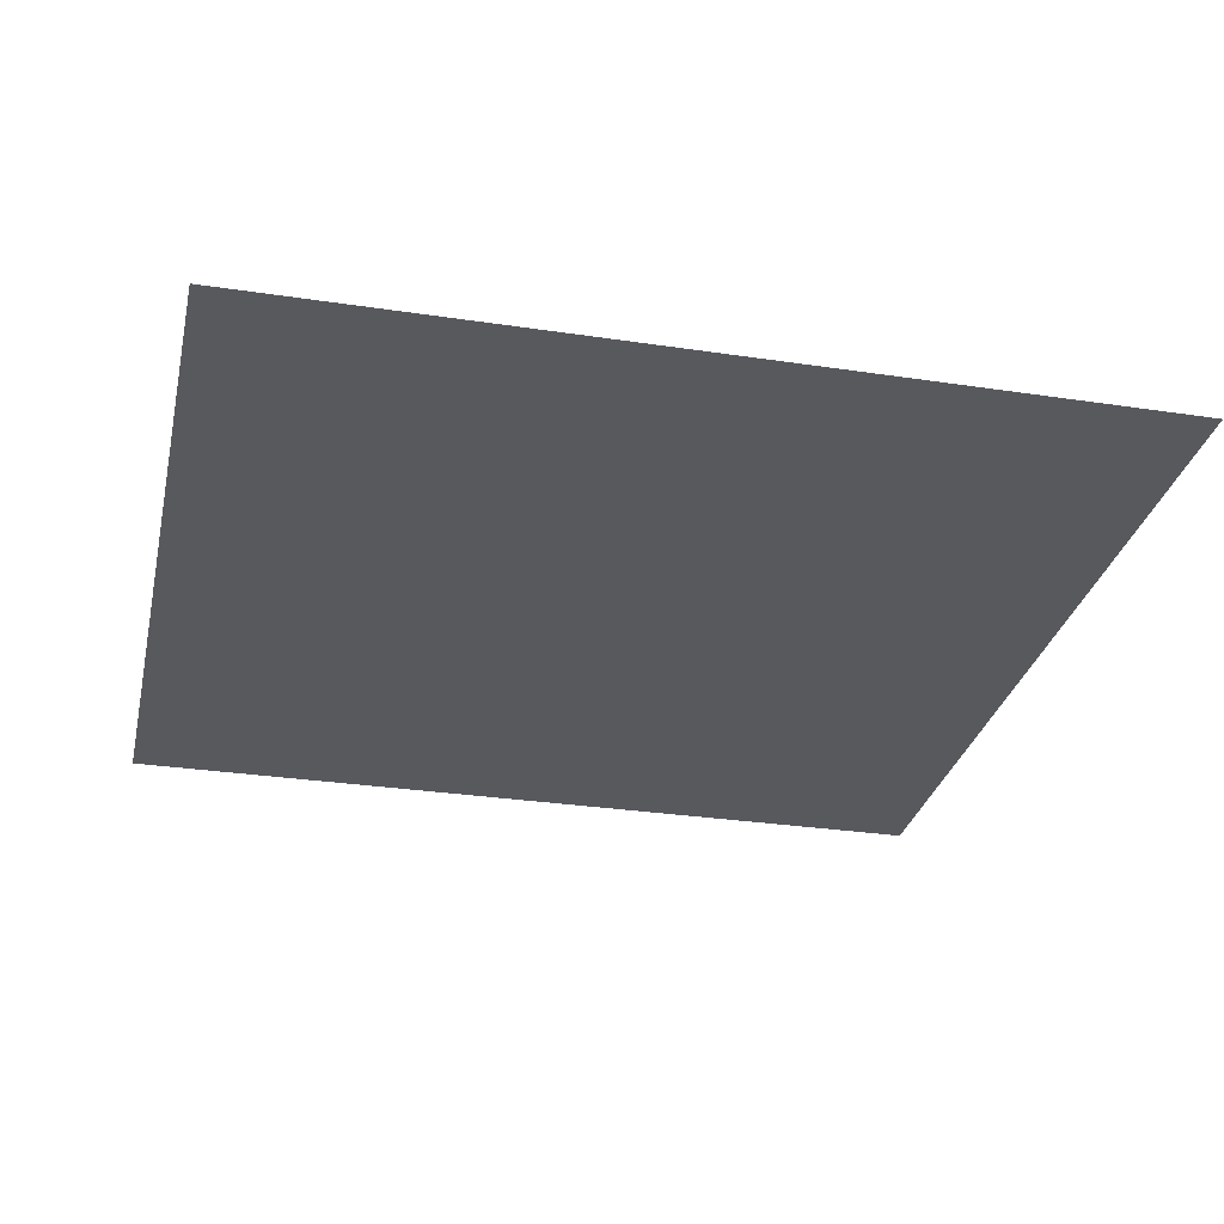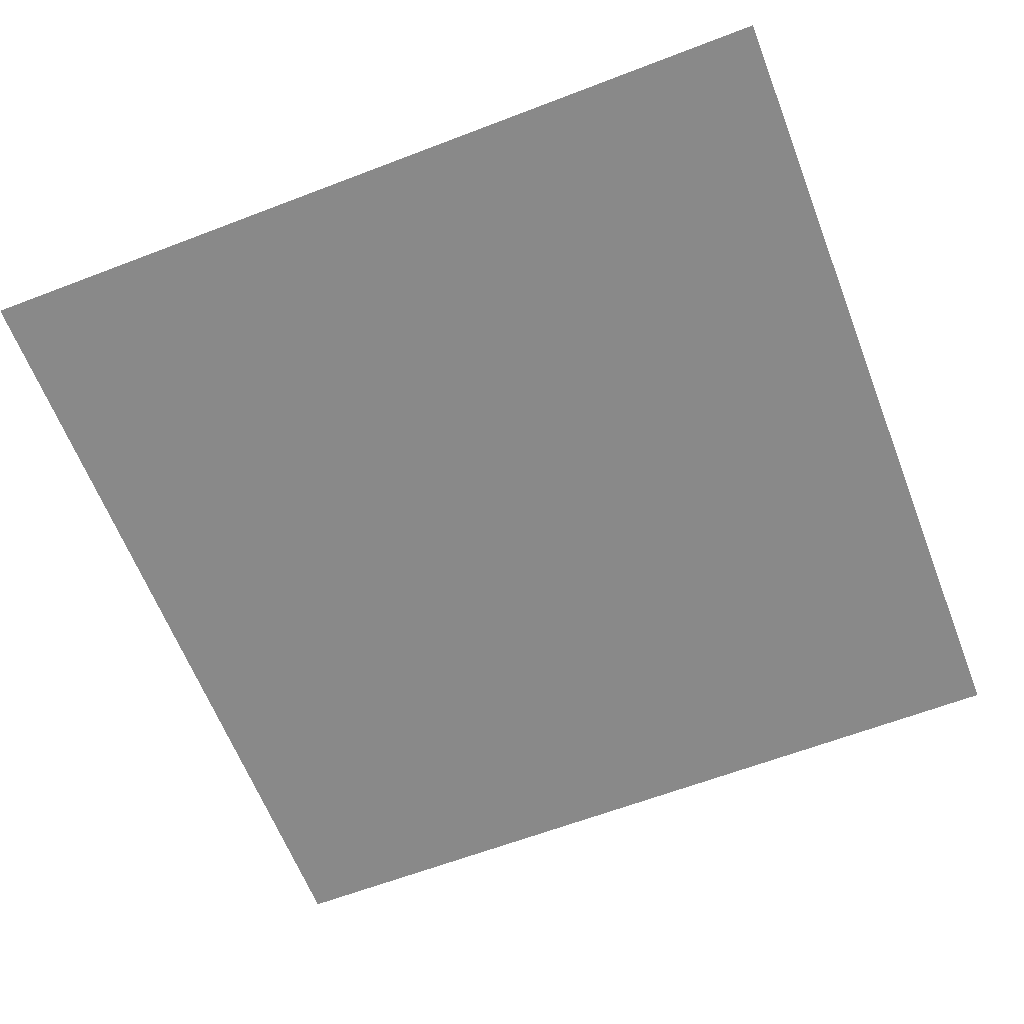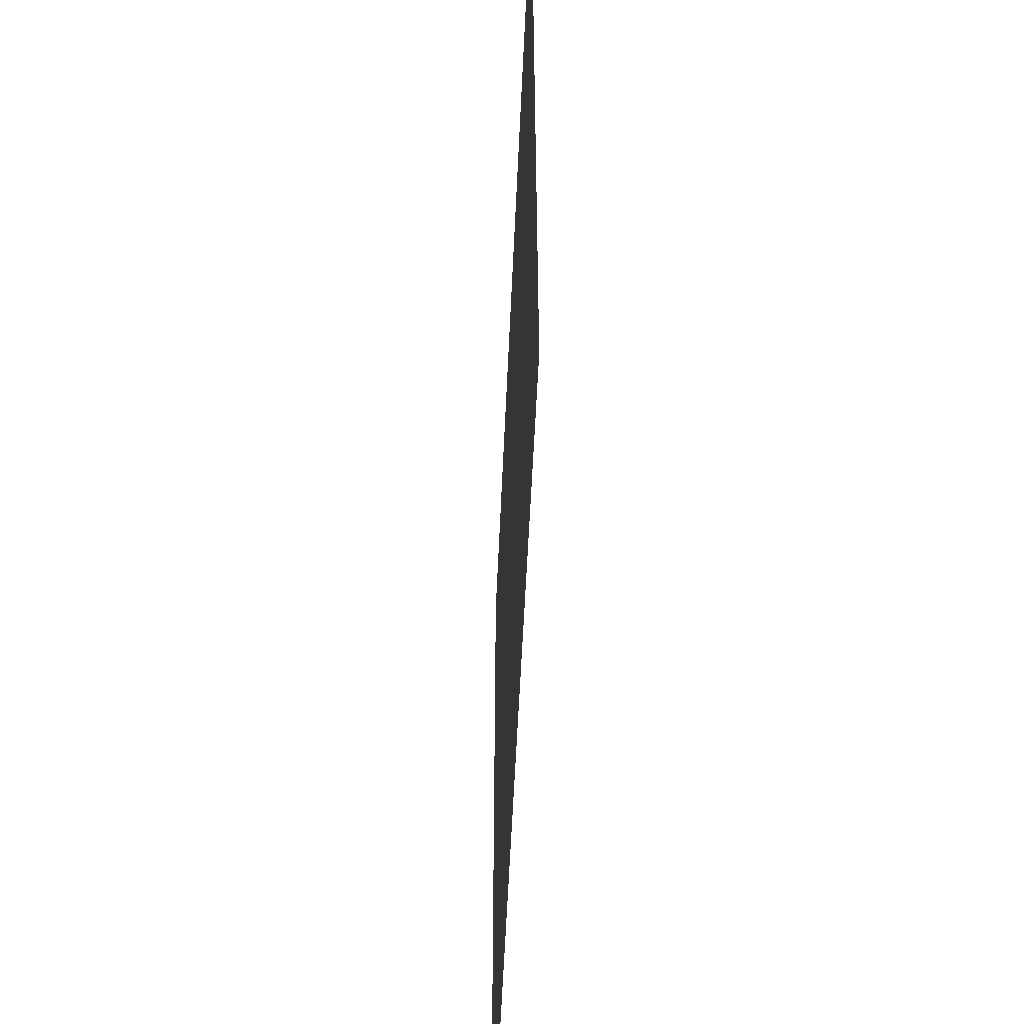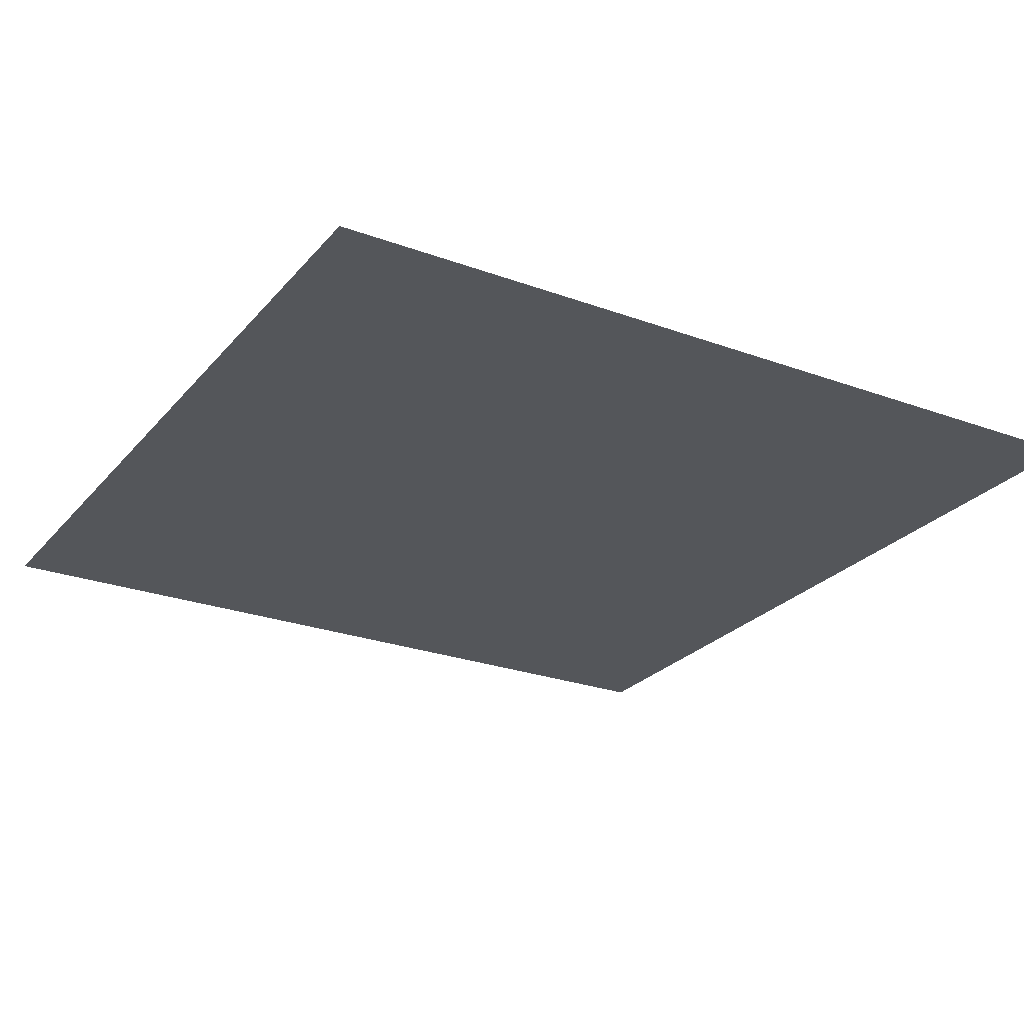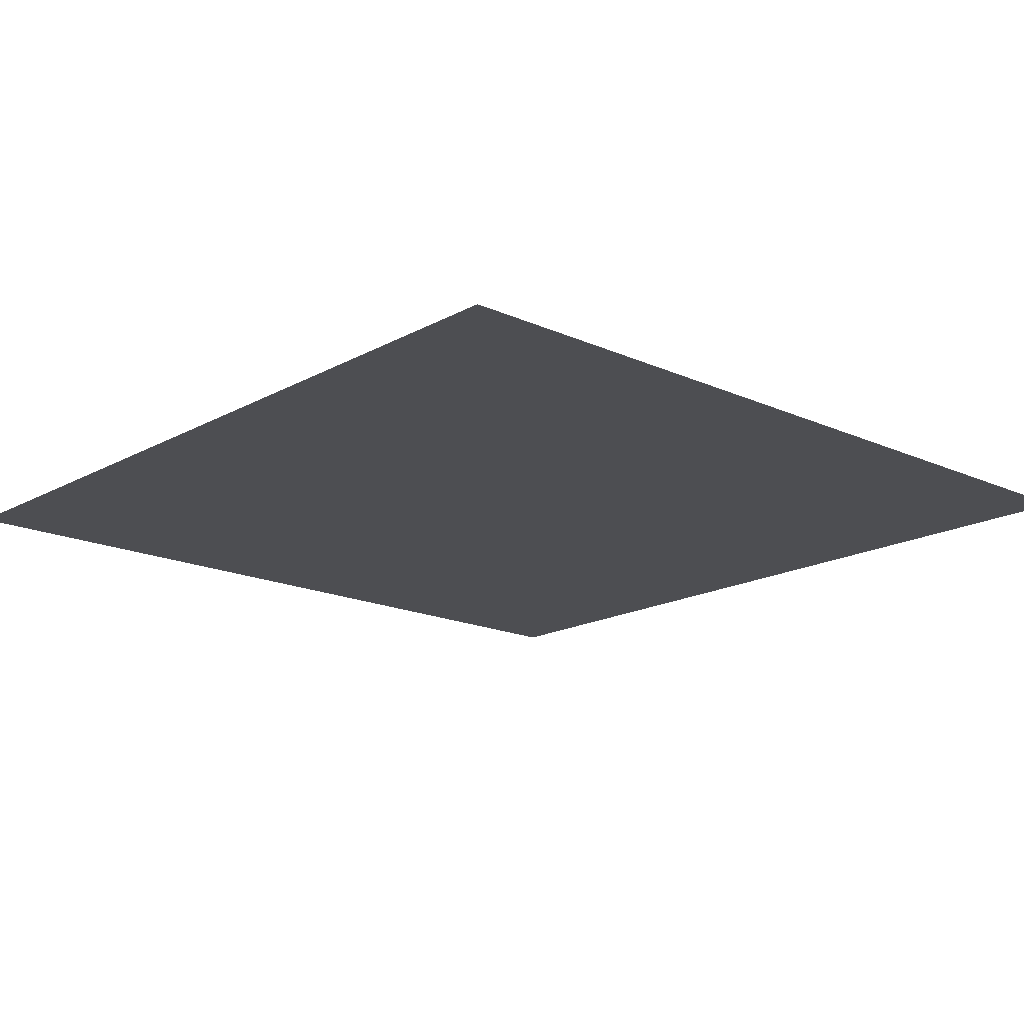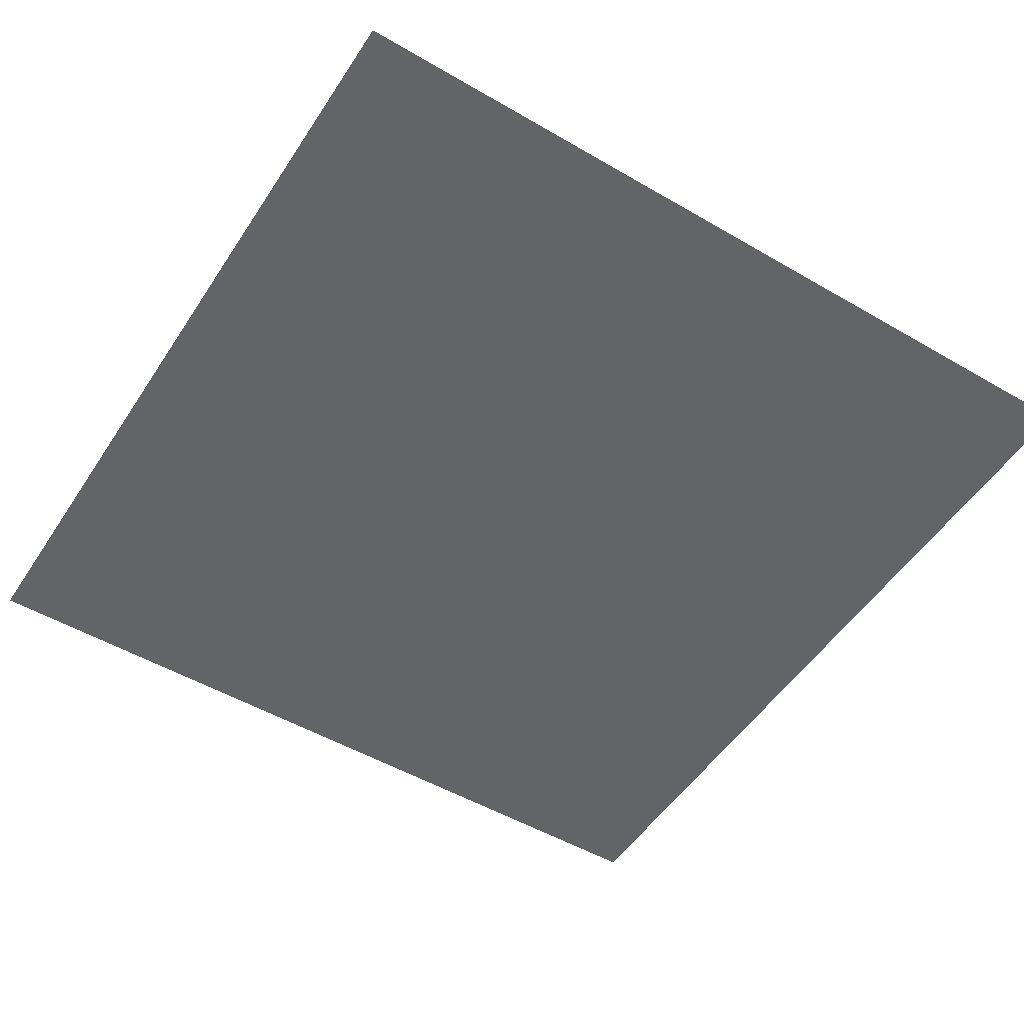
<metadata>
{"format":"obj","ext":"obj","renderer":"f3d","projection":"perspective","resolution":1024,"background":"white","views":[{"elev":-29.7,"azim":-12.5,"up":"+Y"},{"elev":-63.0,"azim":111.2,"up":"+Y"},{"elev":-55.4,"azim":-92.5,"up":"+Z"},{"elev":-25.4,"azim":-30.5,"up":"+Y"},{"elev":-17.1,"azim":137.8,"up":"+Y"},{"elev":-51.3,"azim":-32.3,"up":"+Y"}]}
</metadata>
<code>
v  -269.3 0 134.2
v  -269.3 0 269.6
v  -134 0 134.2
v  -134 0 269.6
v  1.391 0 134.2
v  1.391 0 269.6
v  136.7 0 134.2
v  136.7 0 269.6
v  272.1 0 134.2
v  272.1 0 269.6
v  -269.3 0 -1.123
v  -134 0 -1.123
v  1.391 0 -1.123
v  136.7 0 -1.123
v  272.1 0 -1.123
v  -269.3 0 -136.5
v  -134 0 -136.5
v  1.391 0 -136.5
v  136.7 0 -136.5
v  272.1 0 -136.5
v  -269.3 0 -271.8
v  -134 0 -271.8
v  1.391 0 -271.8
v  136.7 0 -271.8
v  272.1 0 -271.8
g Plane001
f 1 2 3
f 4 3 2
f 3 4 5
f 6 5 4
f 5 6 7
f 8 7 6
f 7 8 9
f 10 9 8
f 11 1 12
f 3 12 1
f 12 3 13
f 5 13 3
f 13 5 14
f 7 14 5
f 14 7 15
f 9 15 7
f 16 11 17
f 12 17 11
f 17 12 18
f 13 18 12
f 18 13 19
f 14 19 13
f 19 14 20
f 15 20 14
f 21 16 22
f 17 22 16
f 22 17 23
f 18 23 17
f 23 18 24
f 19 24 18
f 24 19 25
f 20 25 19

</code>
